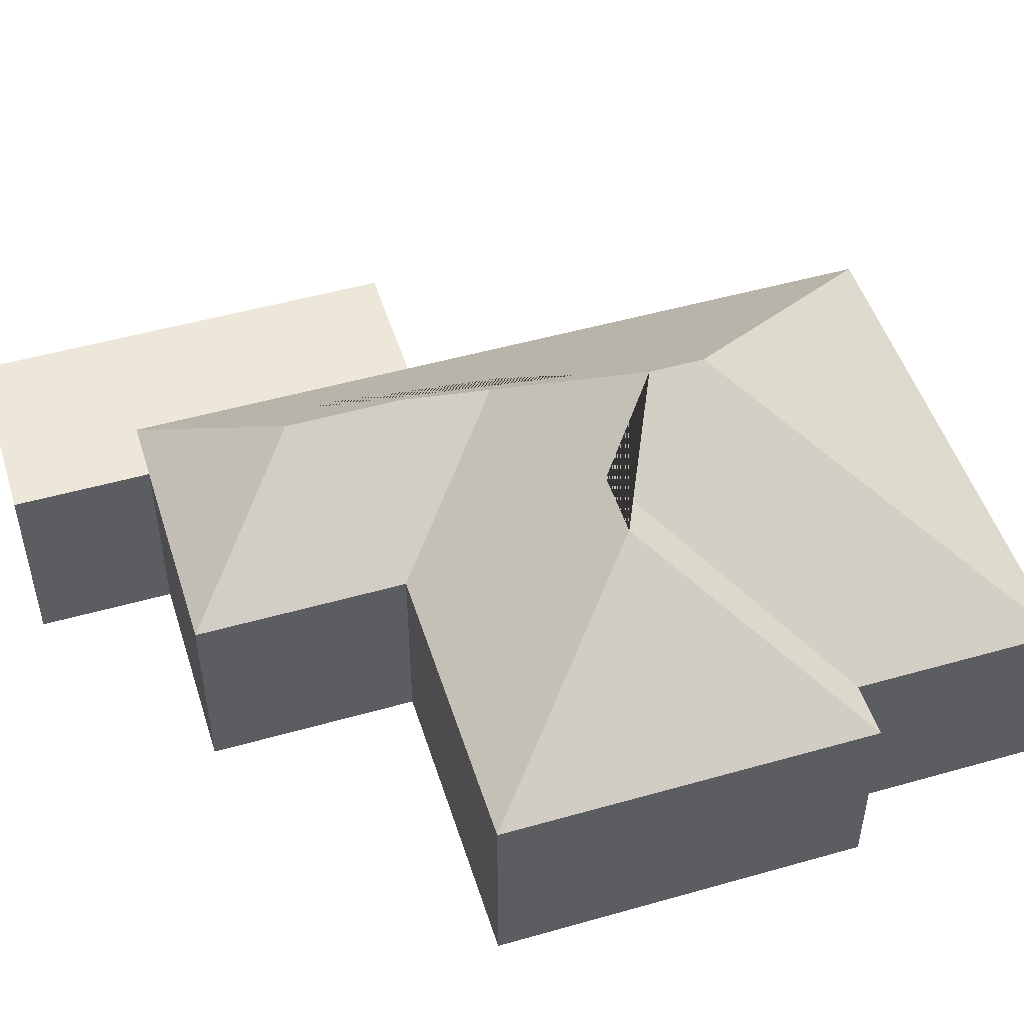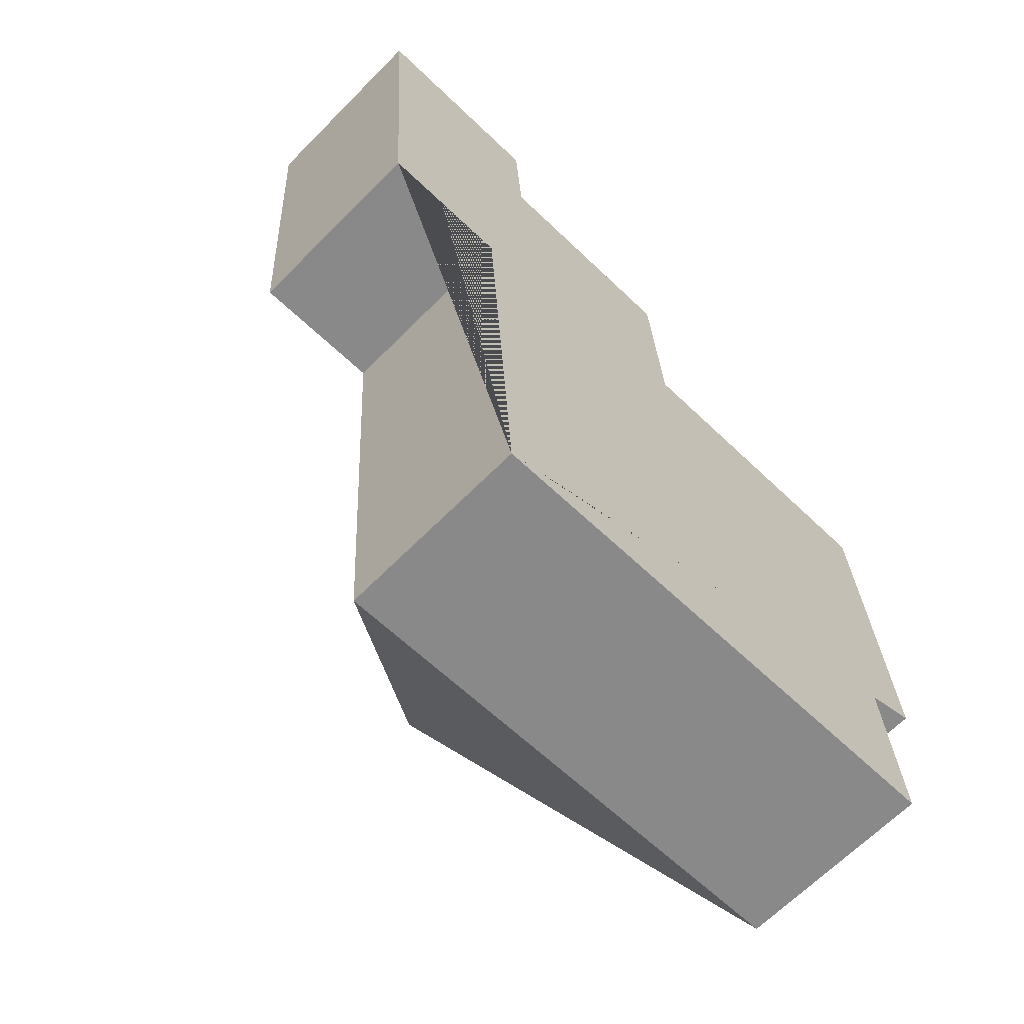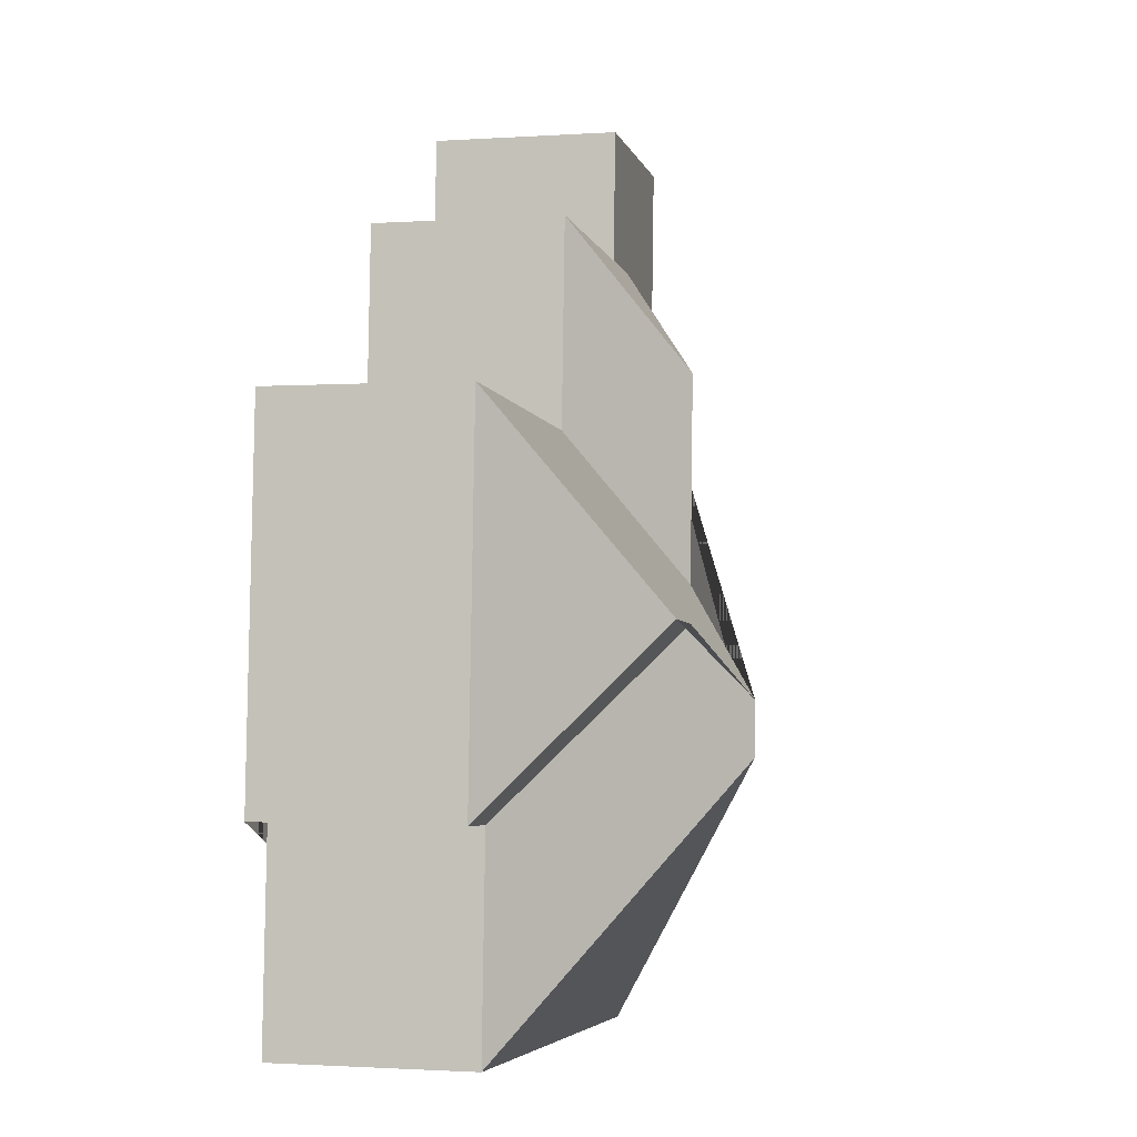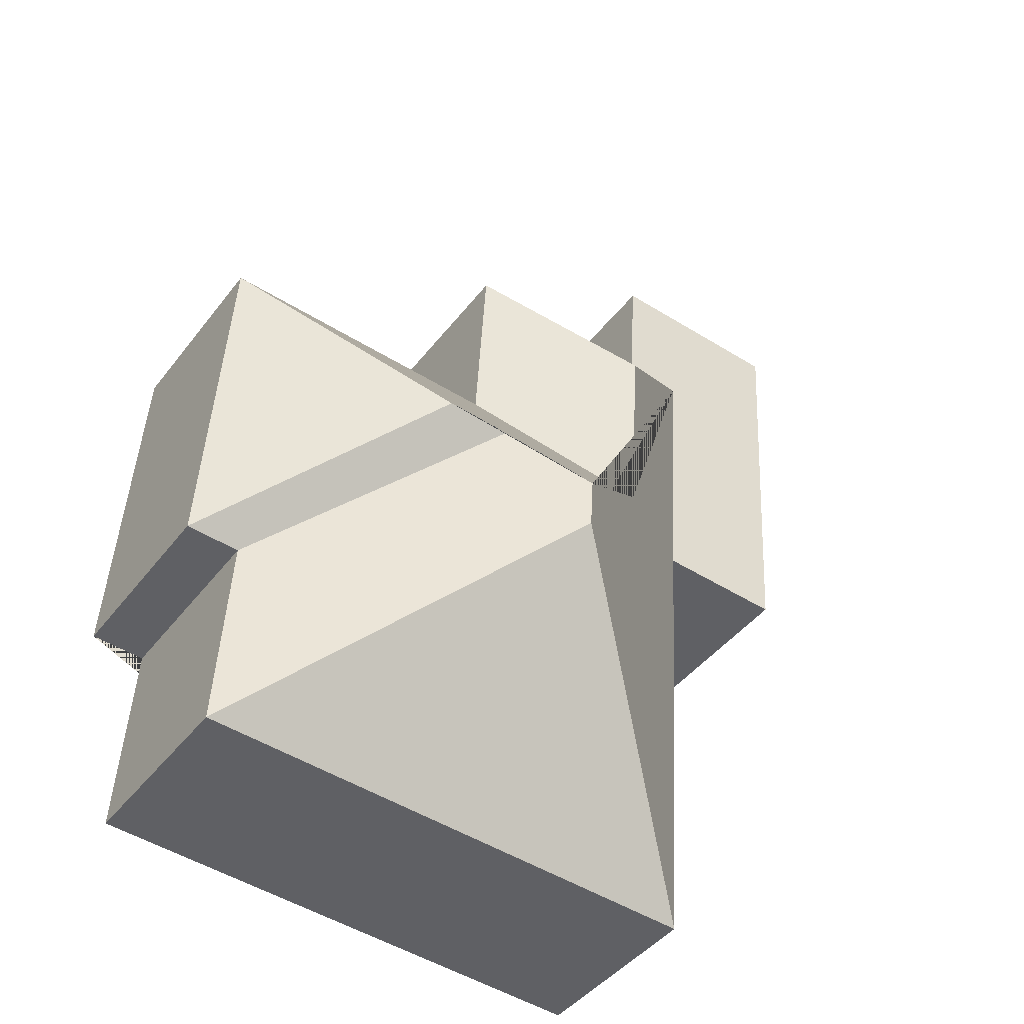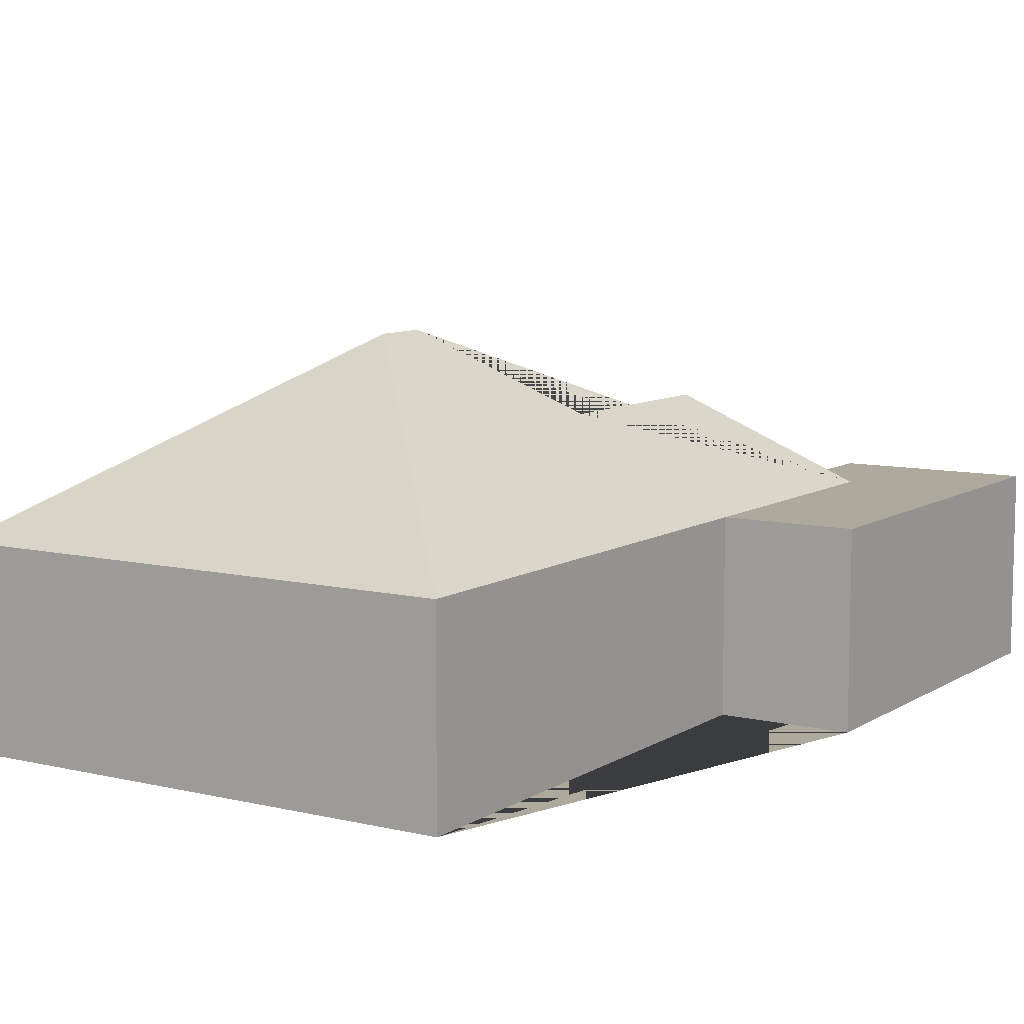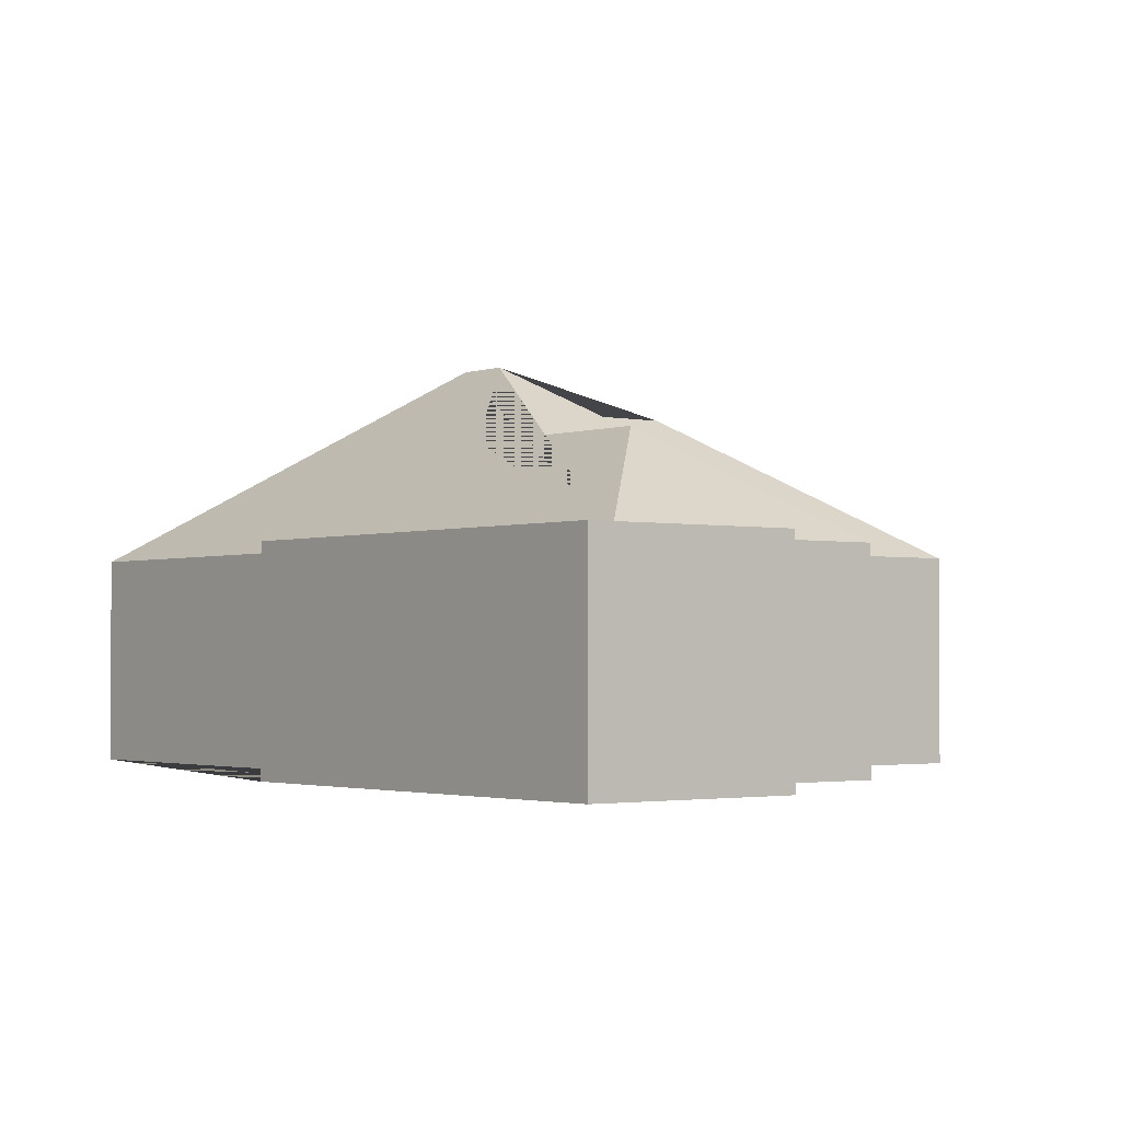
<metadata>
{"format":"obj","ext":"obj","renderer":"f3d","projection":"perspective","resolution":1024,"background":"white","views":[{"elev":50.0,"azim":69.2,"up":"+Y"},{"elev":-65.4,"azim":-44.6,"up":"+Z"},{"elev":-1.5,"azim":103.8,"up":"+Z"},{"elev":-43.2,"azim":145.6,"up":"+Z"},{"elev":8.8,"azim":-151.0,"up":"+Y"},{"elev":-2.1,"azim":-41.6,"up":"+Y"}]}
</metadata>
<code>
o CG10_500_037059_0027
v 86.09 75 -371.5
v 285.4 75 -359.6
v 280.7 75 -280.7
v 301.5 75 -279.4
v 171.7 145 -263.4
v 170.5 145 -242.5
v 197.3 126.6 -215.2
v 222.7 126.6 -213.7
v 125.2 112.5 -199.9
v 74.73 75 -181.2
v 23.72 75 -184.3
v 178.3 75 -144.4
v 293 75 -137.6
v 120.4 112.5 -118.4
v 173.6 75 -64.61
v 68.14 75 -70.89
v 92.12 75 -69.46
v 88.99 75 -17.18
v 13.97 75 -21.68
v 86.09 0 -371.5
v 285.4 0 -359.6
v 280.7 0 -280.7
v 301.5 0 -279.4
v 293 0 -137.6
v 178.3 0 -144.4
v 173.6 0 -64.61
v 92.12 0 -69.46
v 88.99 0 -17.18
v 13.97 0 -21.68
v 23.72 0 -184.3
v 74.73 0 -181.2
f 8 13 4
f 7 8 4 3
f 6 7 3 2 5
f 8 13 12 9 6 7
f 9 12 15 14
f 1 5 2
f 16 14 9 6 5 1 10
f 14 15 17 16
f 19 18 17 16 10 11
f 20 21 22 23 24 25 26 27 28 29 30 31
f 1 20 21 2
f 2 21 22 3
f 3 22 23 4
f 4 23 24 13
f 13 24 25 12
f 12 25 26 15
f 15 26 27 17
f 17 27 28 18
f 18 28 29 19
f 19 29 30 11
f 11 30 31 10
f 10 31 20 1

</code>
